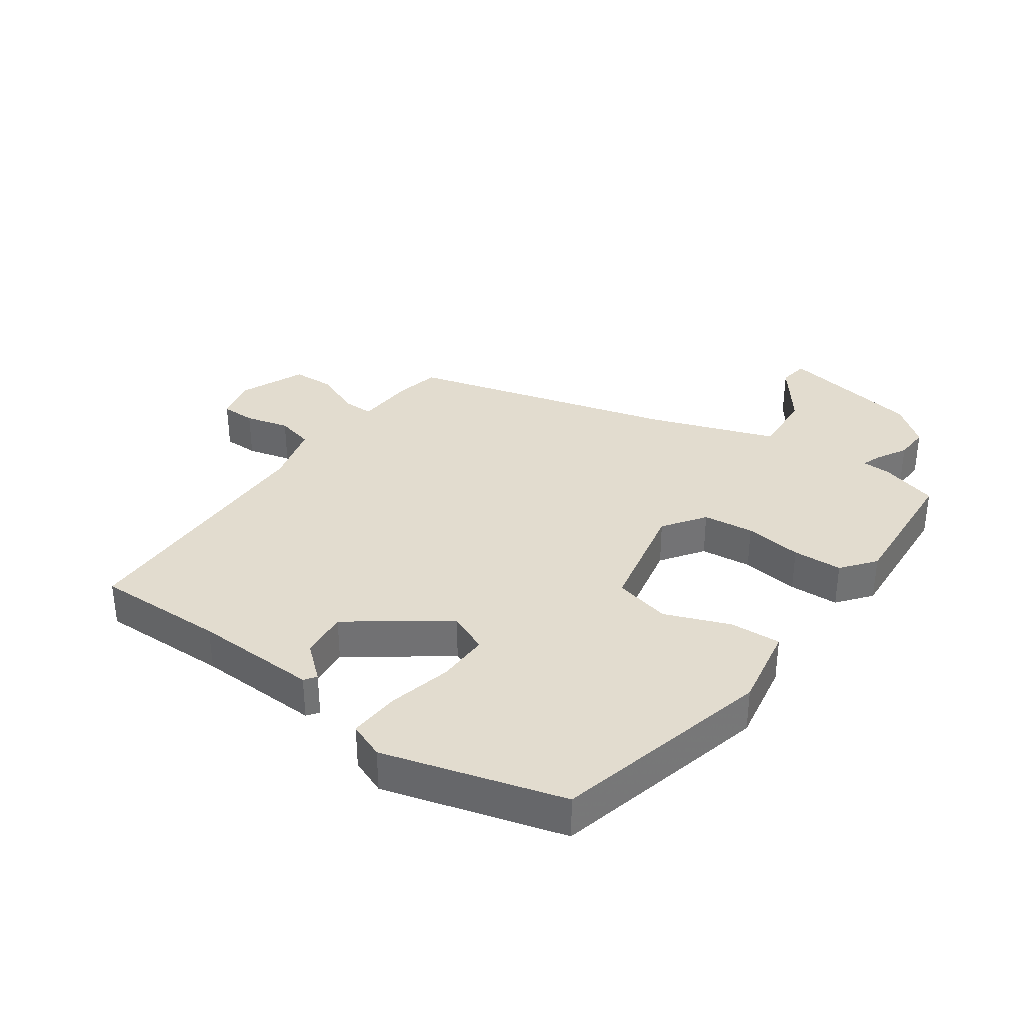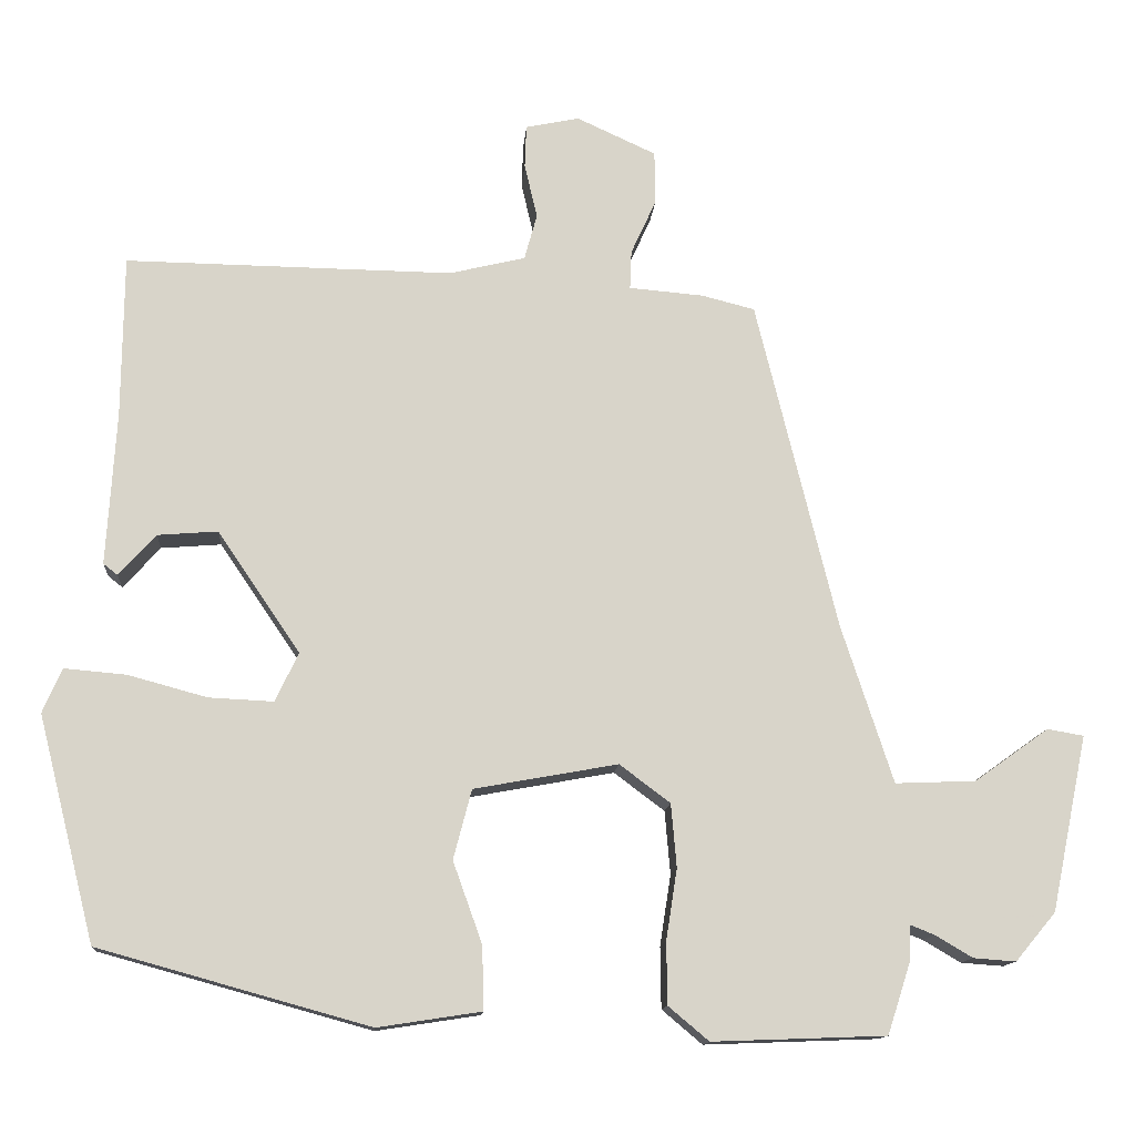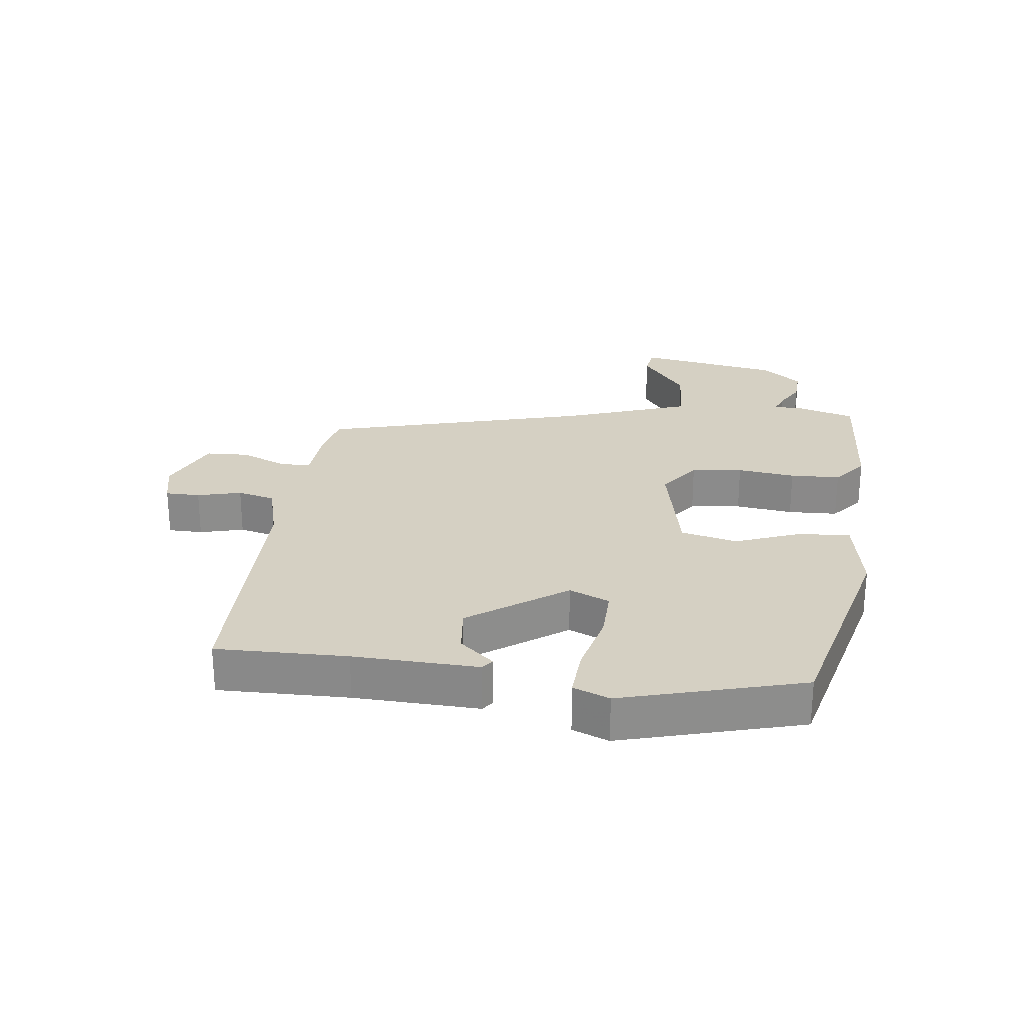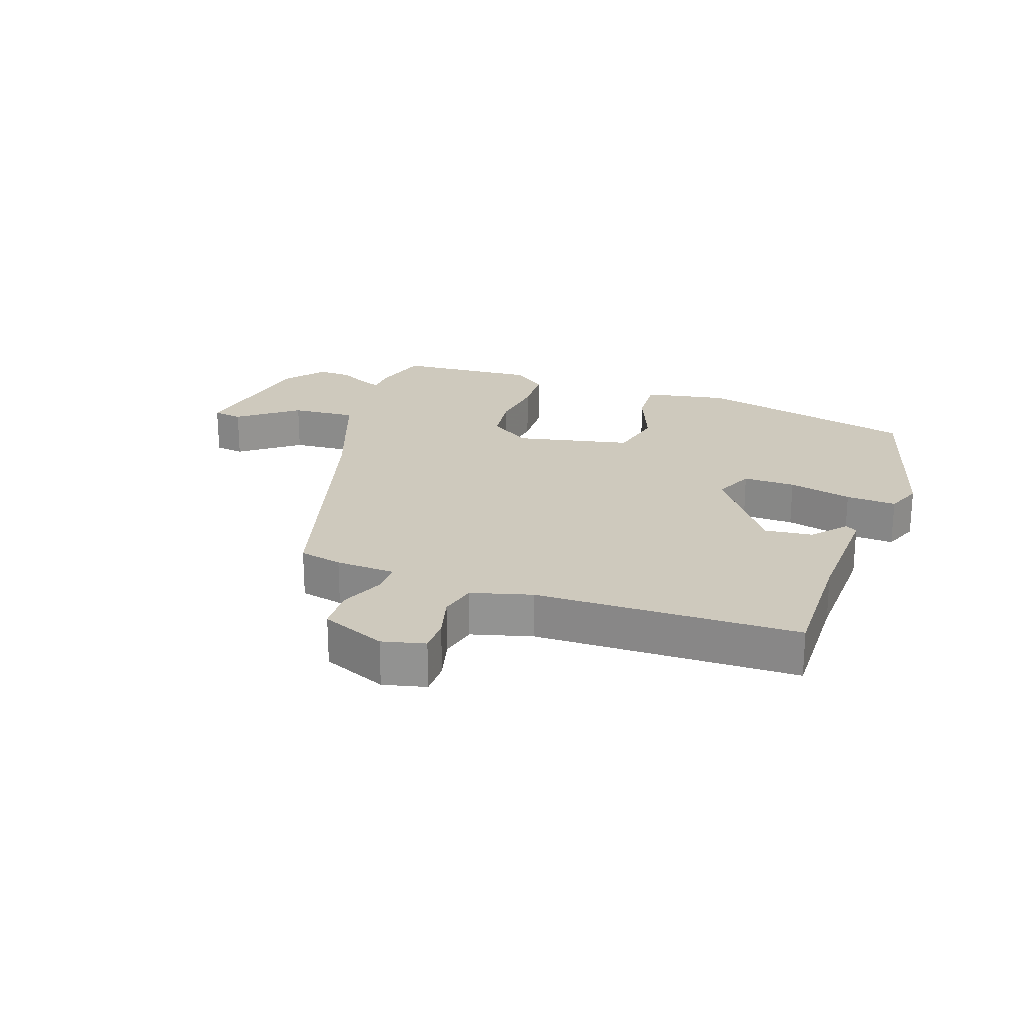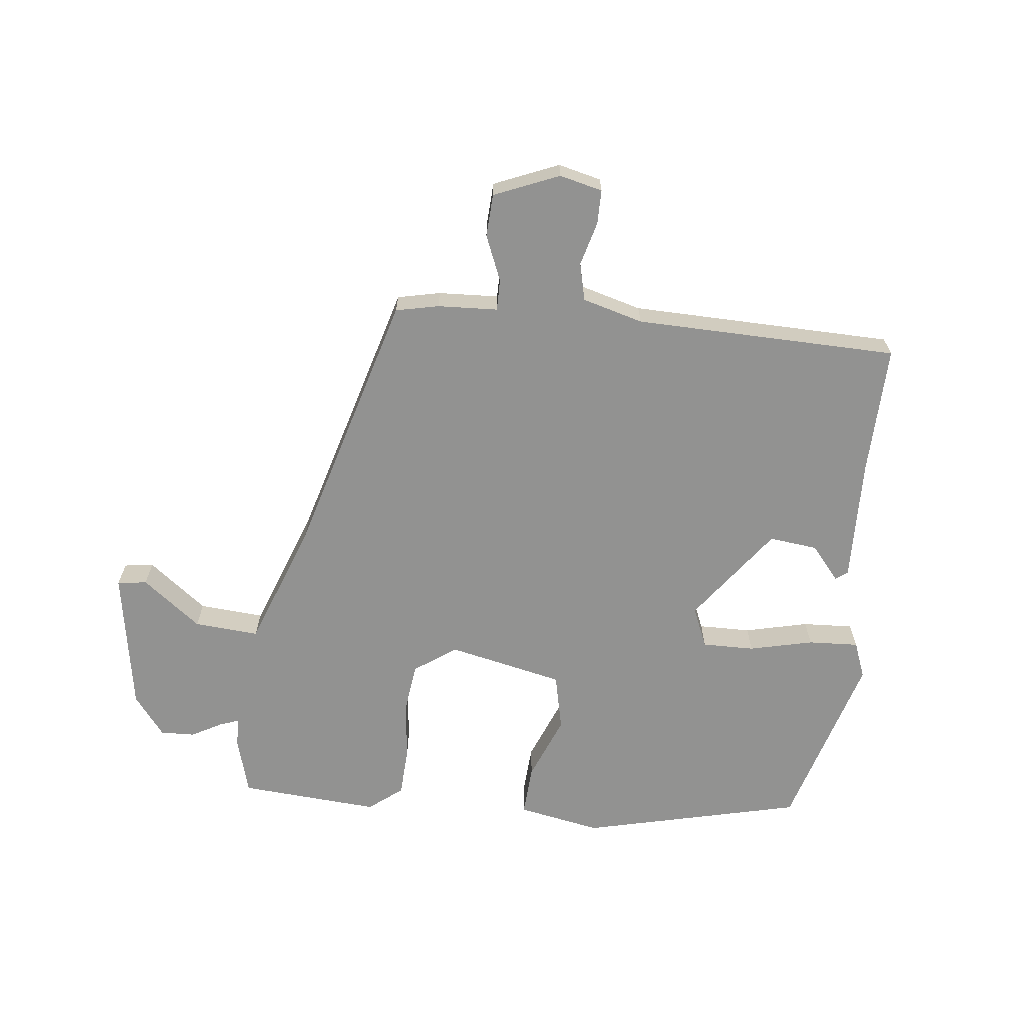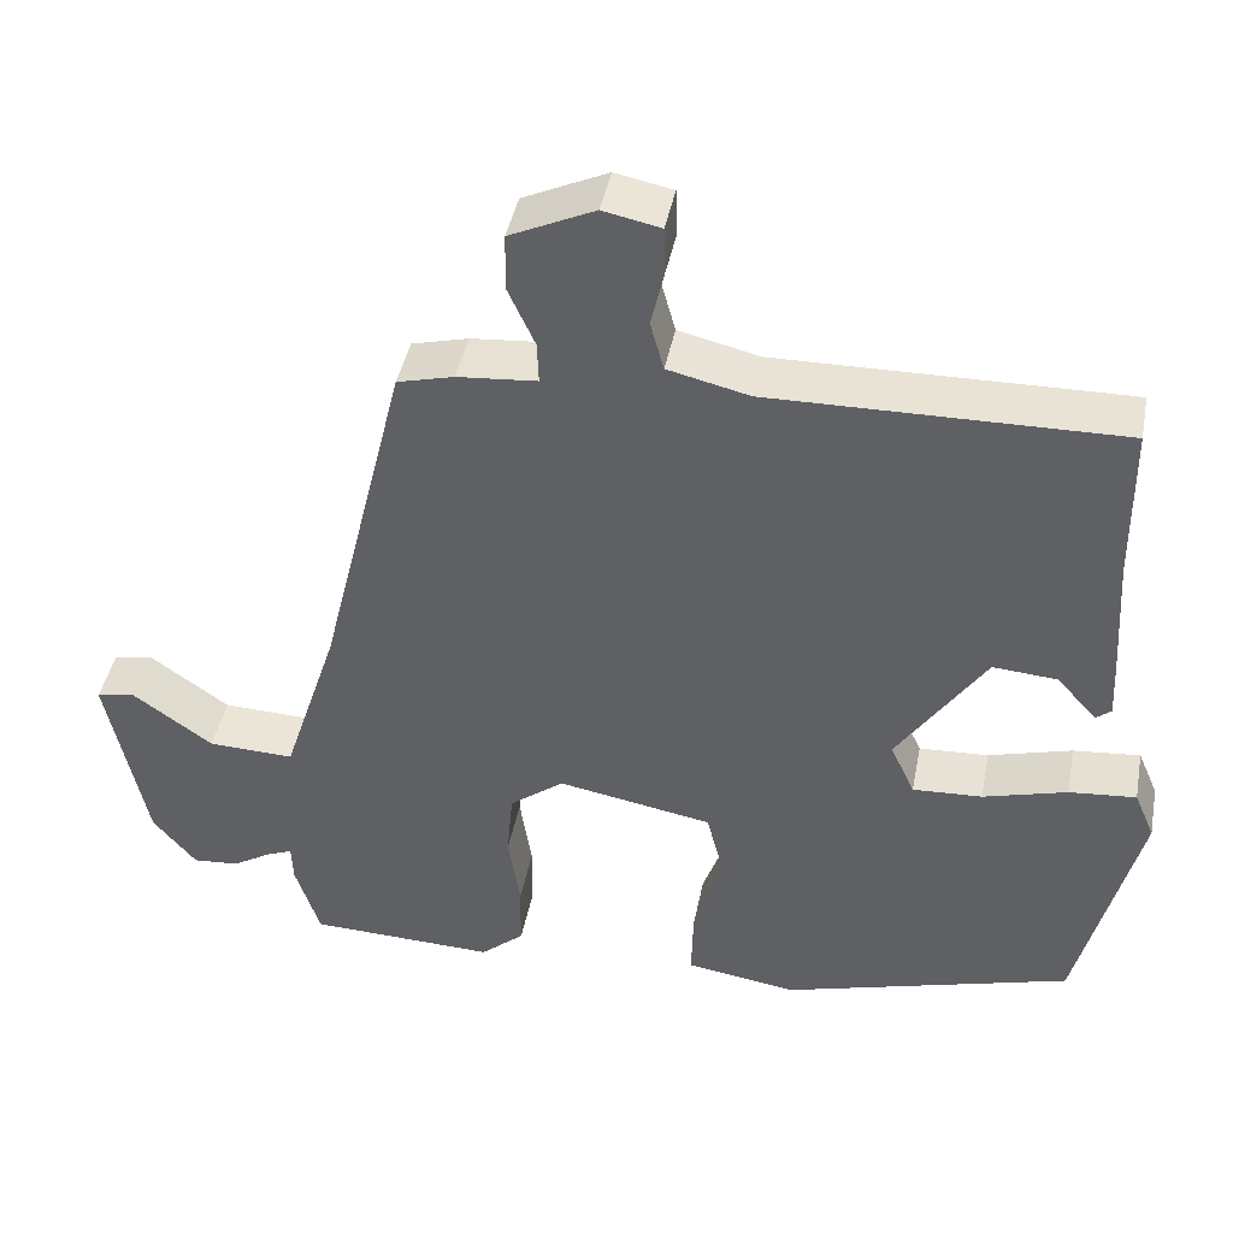
<metadata>
{"format":"obj","ext":"obj","renderer":"f3d","projection":"perspective","resolution":1024,"background":"white","views":[{"elev":34.7,"azim":123.8,"up":"+Y"},{"elev":-13.1,"azim":175.7,"up":"+Z"},{"elev":26.0,"azim":95.6,"up":"+Y"},{"elev":22.7,"azim":17.5,"up":"+Y"},{"elev":-66.3,"azim":-8.4,"up":"+Y"},{"elev":42.7,"azim":10.9,"up":"+Z"}]}
</metadata>
<code>
v -0.354 0.07 0.442
v -0.287 0.07 0.459
v -0.193 0.07 0.467
v -0.195 0.07 0.516
v -0.227 0.07 0.586
v -0.226 0.07 0.653
v -0.126 0.07 0.699
v -0.058 0.07 0.685
v -0.056 0.07 0.631
v -0.072 0.07 0.562
v -0.056 0.07 0.504
v 0.04 0.07 0.481
v 0.453 0.07 0.487
v 0.455 0.07 0.283
v 0.467 0.07 0.089
v 0.449 0.07 0.075
v 0.402 0.07 0.127
v 0.326 0.07 0.133
v 0.222 0.07 -0.02
v 0.251 0.07 -0.082
v 0.333 0.07 -0.078
v 0.432 0.07 -0.051
v 0.511 0.07 -0.044
v 0.535 0.07 -0.1
v 0.463 0.07 -0.384
v 0.121 0.07 -0.479
v -0.01 0.07 -0.459
v -0.008 0.07 -0.379
v 0.029 0.07 -0.276
v 0.006 0.07 -0.188
v -0.176 0.07 -0.155
v -0.24 0.07 -0.203
v -0.247 0.07 -0.283
v -0.233 0.07 -0.373
v -0.234 0.07 -0.451
v -0.285 0.07 -0.494
v -0.505 0.07 -0.486
v -0.534 0.07 -0.396
v -0.536 0.07 -0.351
v -0.566 0.07 -0.363
v -0.613 0.07 -0.391
v -0.667 0.07 -0.395
v -0.718 0.07 -0.334
v -0.764 0.07 -0.112
v -0.718 0.07 -0.104
v -0.624 0.07 -0.171
v -0.522 0.07 -0.175
v -0.457 0.07 0.024
v -0.354 0 0.442
v -0.287 0 0.459
v -0.193 0 0.467
v -0.195 0 0.516
v -0.227 0 0.586
v -0.226 0 0.653
v -0.126 0 0.699
v -0.058 0 0.685
v -0.056 0 0.631
v -0.072 0 0.562
v -0.056 0 0.504
v 0.04 0 0.481
v 0.453 0 0.487
v 0.455 0 0.283
v 0.467 0 0.089
v 0.449 0 0.075
v 0.402 0 0.127
v 0.326 0 0.133
v 0.222 0 -0.02
v 0.251 0 -0.082
v 0.333 0 -0.078
v 0.432 0 -0.051
v 0.511 0 -0.044
v 0.535 0 -0.1
v 0.463 0 -0.384
v 0.121 0 -0.479
v -0.01 0 -0.459
v -0.008 0 -0.379
v 0.029 0 -0.276
v 0.006 0 -0.188
v -0.176 0 -0.155
v -0.24 0 -0.203
v -0.247 0 -0.283
v -0.233 0 -0.373
v -0.234 0 -0.451
v -0.285 0 -0.494
v -0.505 0 -0.486
v -0.534 0 -0.396
v -0.536 0 -0.351
v -0.566 0 -0.363
v -0.613 0 -0.391
v -0.667 0 -0.395
v -0.718 0 -0.334
v -0.764 0 -0.112
v -0.718 0 -0.104
v -0.624 0 -0.171
v -0.522 0 -0.175
v -0.457 0 0.024
f 43 44 45 46
f 43 46 47
f 40 41 42 43
f 39 40 43 47
f 38 39 47 48
f 33 34 35 36
f 32 33 36 37
f 26 27 28 29
f 26 29 30
f 25 26 30
f 24 25 30
f 21 22 23 24
f 20 21 24 30
f 19 20 30 31
f 14 15 16 17
f 12 13 14 17
f 11 12 17 18
f 7 8 9 10
f 7 10 11
f 4 5 6 7
f 3 4 7 11
f 48 1 2 3
f 32 37 38 48
f 31 32 48 3
f 18 19 31
f 3 11 18 31
f 94 93 92 91
f 95 94 91
f 91 90 89 88
f 95 91 88 87
f 96 95 87 86
f 84 83 82 81
f 85 84 81 80
f 77 76 75 74
f 78 77 74
f 78 74 73
f 78 73 72
f 72 71 70 69
f 78 72 69 68
f 79 78 68 67
f 65 64 63 62
f 65 62 61 60
f 66 65 60 59
f 58 57 56 55
f 59 58 55
f 55 54 53 52
f 59 55 52 51
f 51 50 49 96
f 96 86 85 80
f 51 96 80 79
f 79 67 66
f 79 66 59 51
f 1 49 50 2
f 2 50 51 3
f 3 51 52 4
f 4 52 53 5
f 5 53 54 6
f 6 54 55 7
f 7 55 56 8
f 8 56 57 9
f 9 57 58 10
f 10 58 59 11
f 11 59 60 12
f 12 60 61 13
f 13 61 62 14
f 14 62 63 15
f 15 63 64 16
f 16 64 65 17
f 17 65 66 18
f 18 66 67 19
f 19 67 68 20
f 20 68 69 21
f 21 69 70 22
f 22 70 71 23
f 23 71 72 24
f 24 72 73 25
f 25 73 74 26
f 26 74 75 27
f 27 75 76 28
f 28 76 77 29
f 29 77 78 30
f 30 78 79 31
f 31 79 80 32
f 32 80 81 33
f 33 81 82 34
f 34 82 83 35
f 35 83 84 36
f 36 84 85 37
f 37 85 86 38
f 38 86 87 39
f 39 87 88 40
f 40 88 89 41
f 41 89 90 42
f 42 90 91 43
f 43 91 92 44
f 44 92 93 45
f 45 93 94 46
f 46 94 95 47
f 47 95 96 48
f 48 96 49 1

</code>
